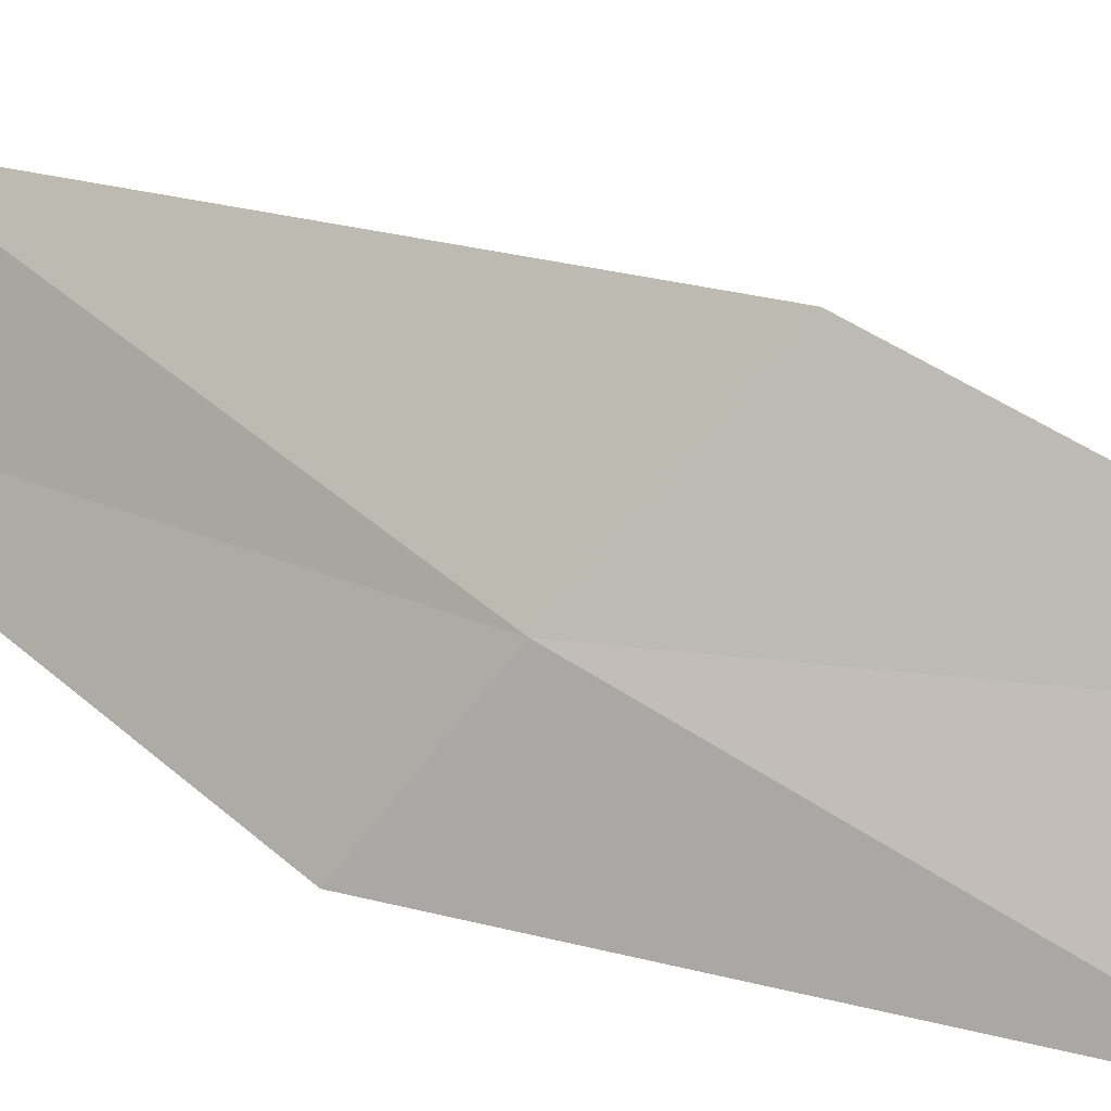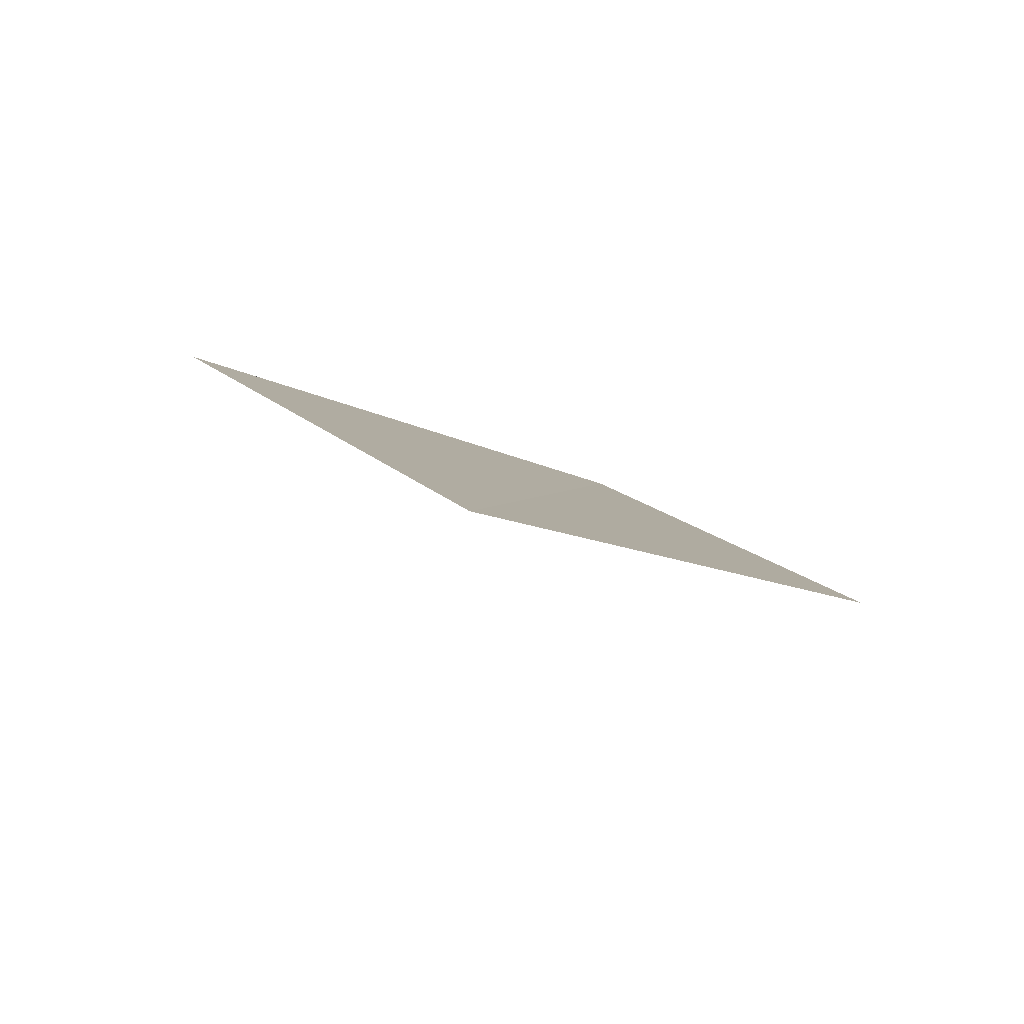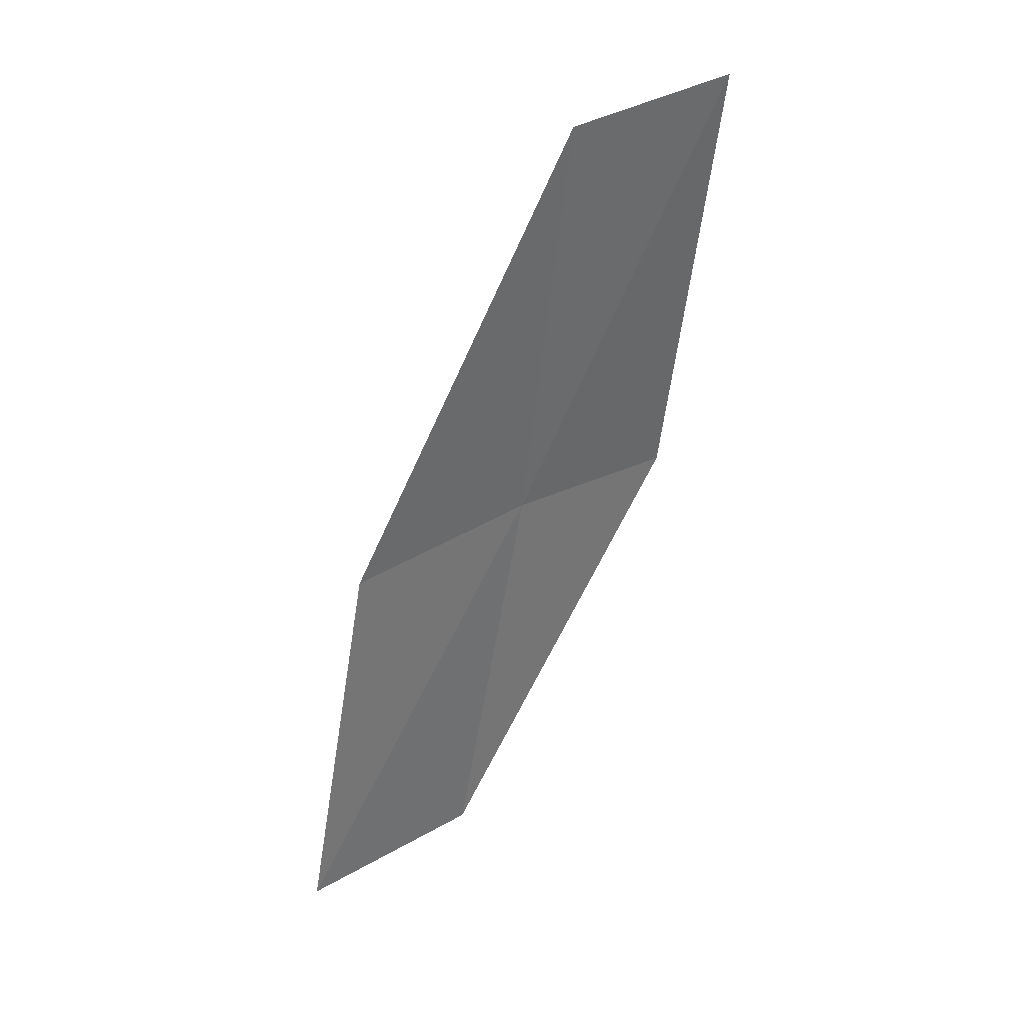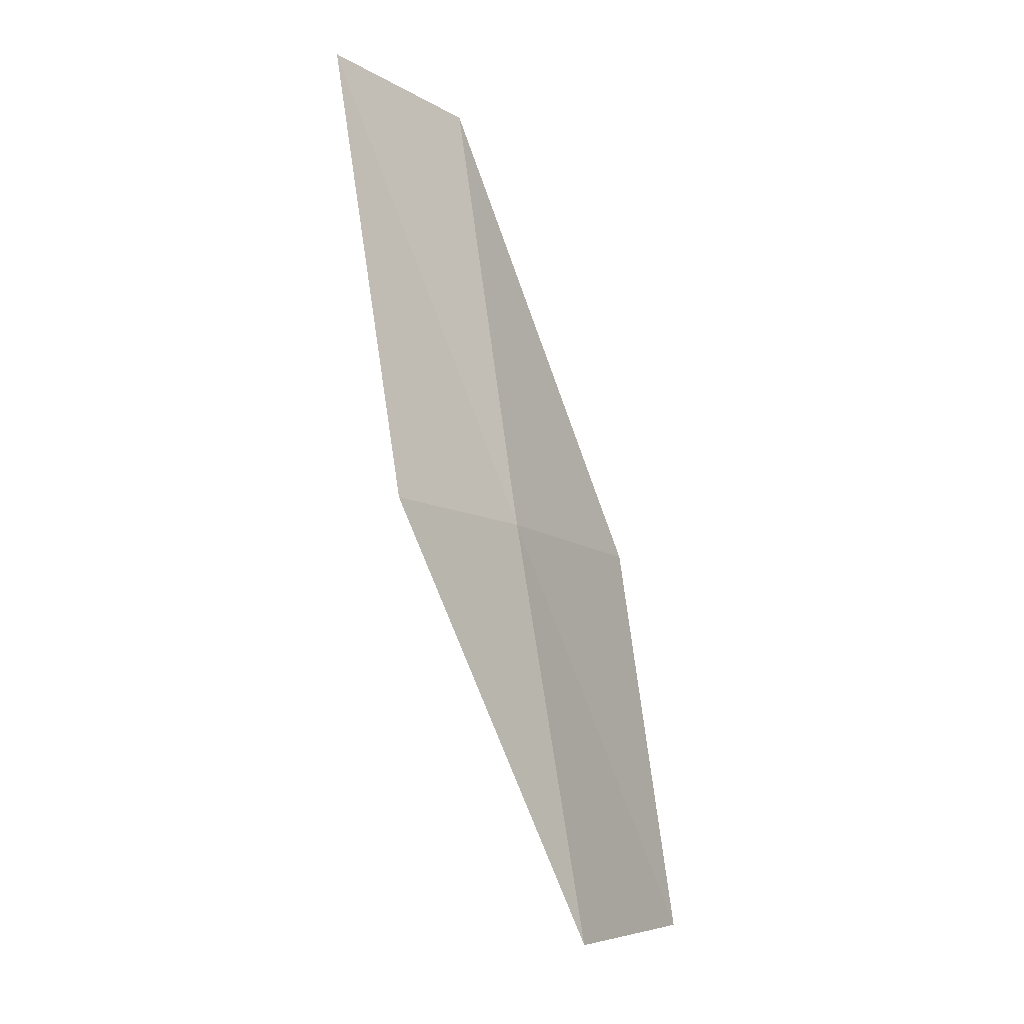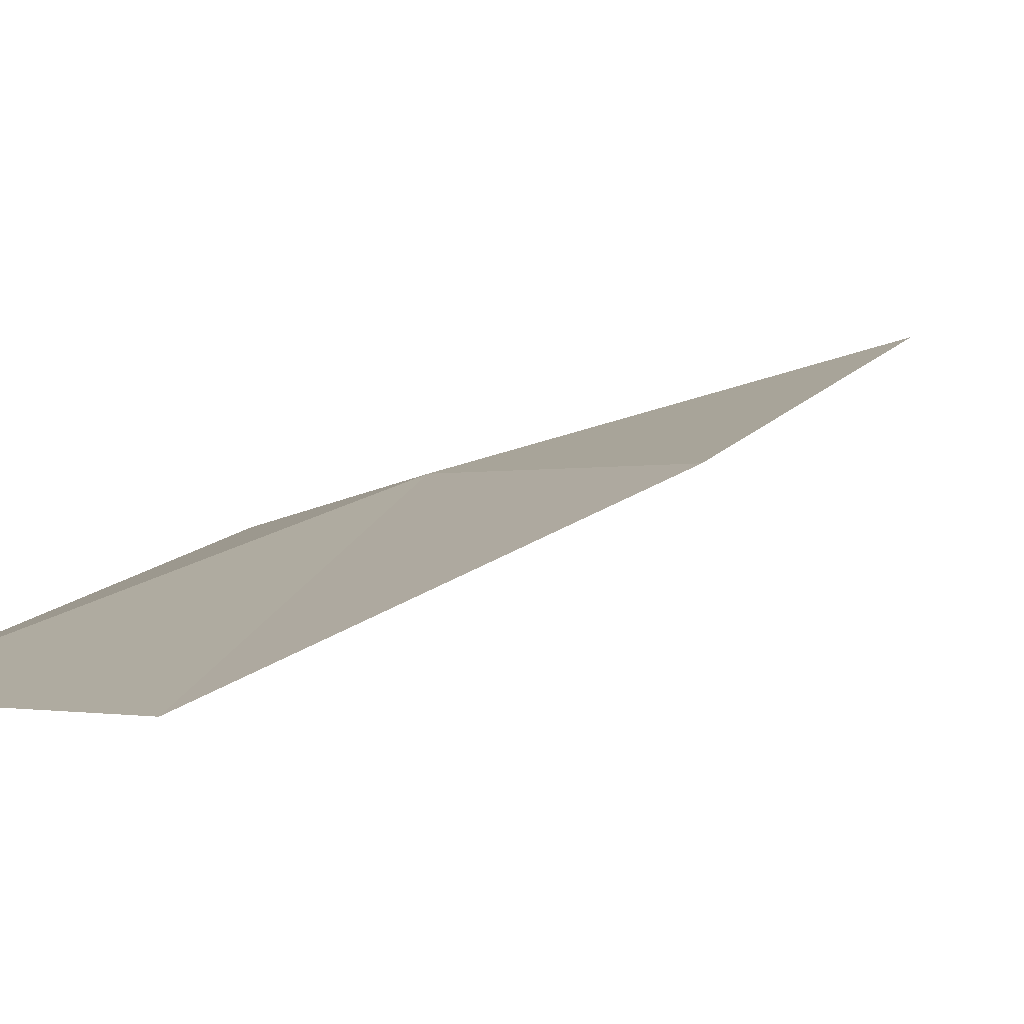
<metadata>
{"format":"obj","ext":"obj","renderer":"f3d","projection":"perspective","resolution":1024,"background":"white","views":[{"elev":74.9,"azim":-53.0,"up":"+Z"},{"elev":-16.5,"azim":-157.8,"up":"+Z"},{"elev":29.5,"azim":123.3,"up":"+Y"},{"elev":-4.4,"azim":-77.0,"up":"+Y"},{"elev":26.3,"azim":39.1,"up":"+Z"}]}
</metadata>
<code>
v -22.64 2.862 16.71
v -22.56 5.189 16.36
v -23.3 5.358 15.87
v -23.42 2.959 16.26
v -21.61 2.733 17.1
v -22.47 0.5712 17.05
v -21.41 0.5449 17.39
f 1 3 2
f 1 4 3
f 1 2 5
f 1 6 4
f 1 5 7
f 1 7 6

</code>
